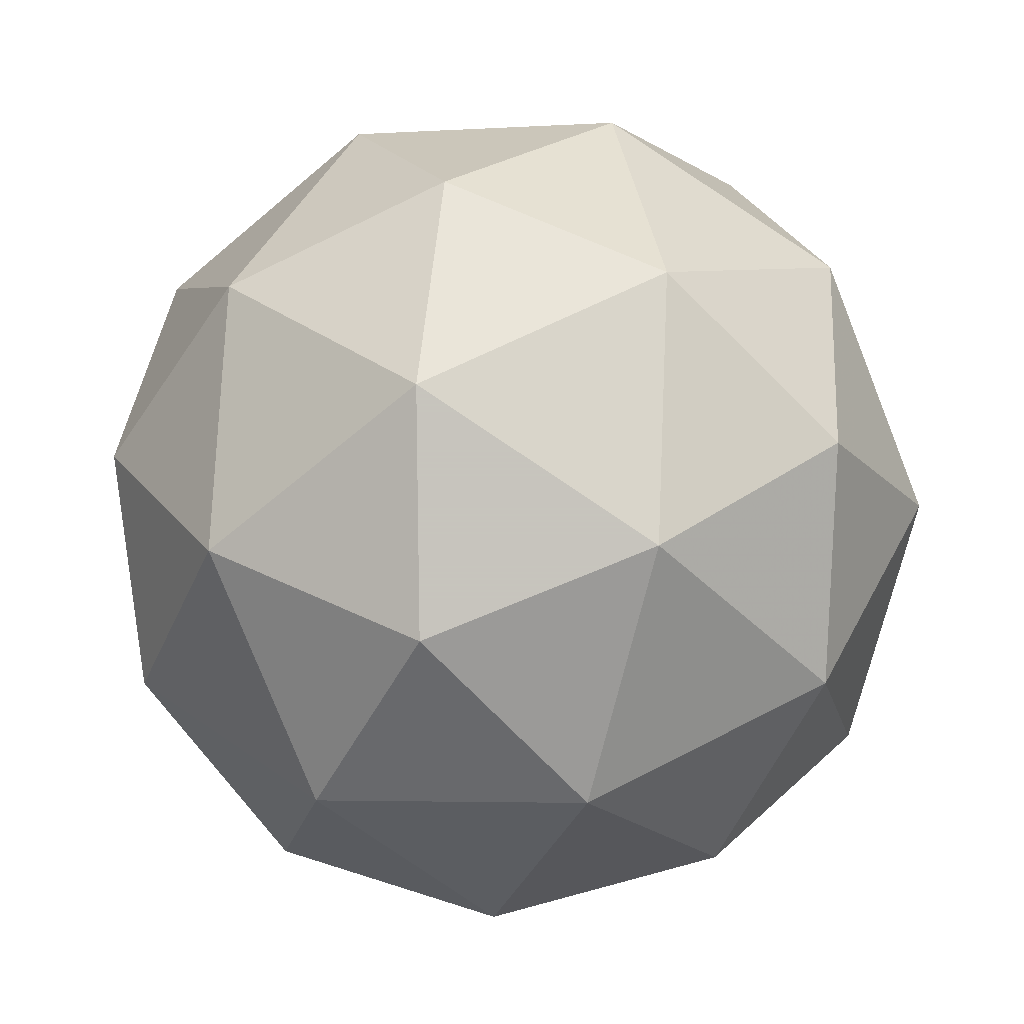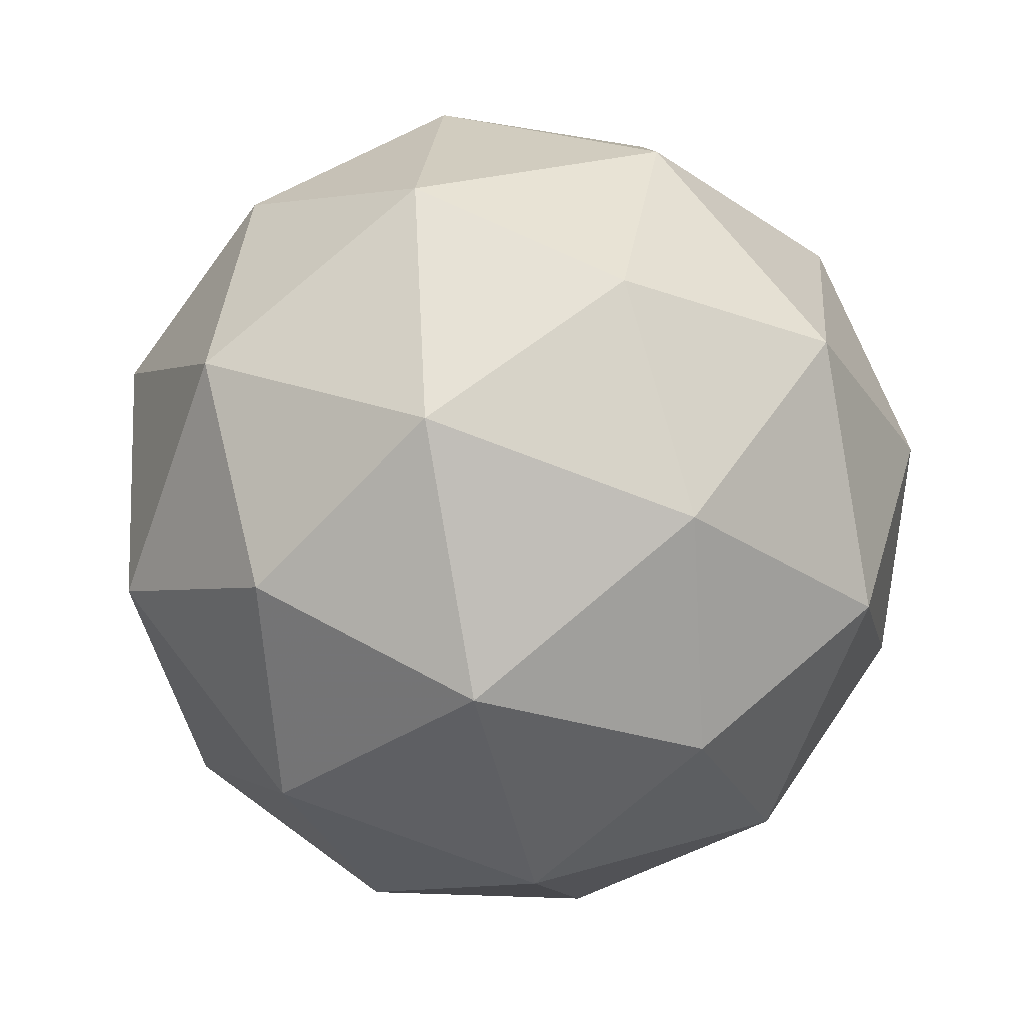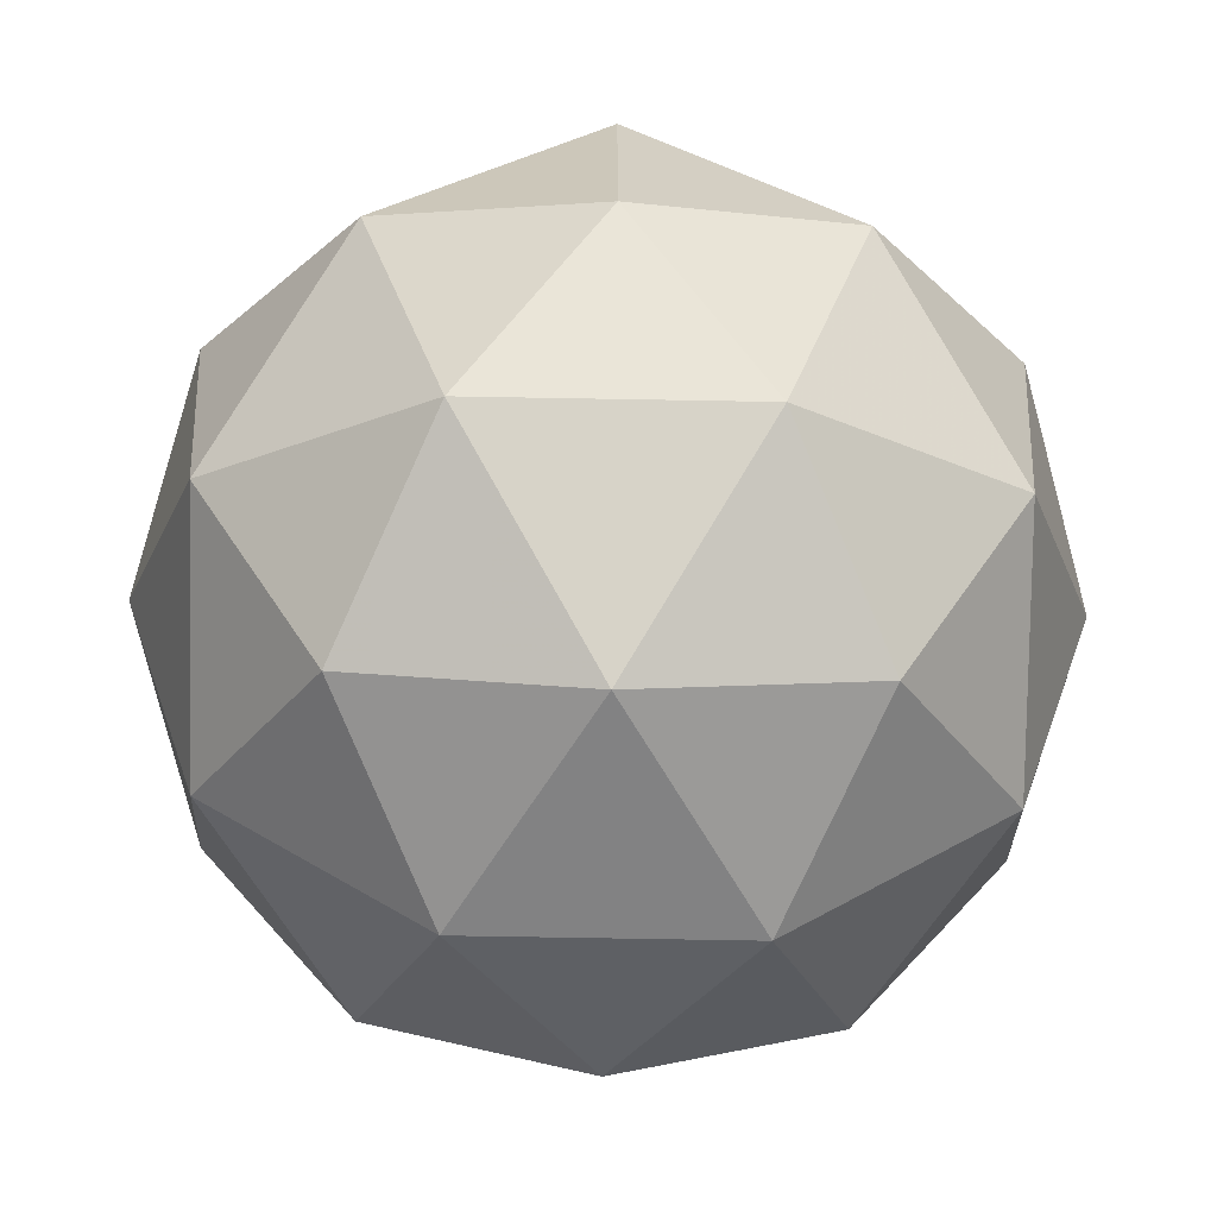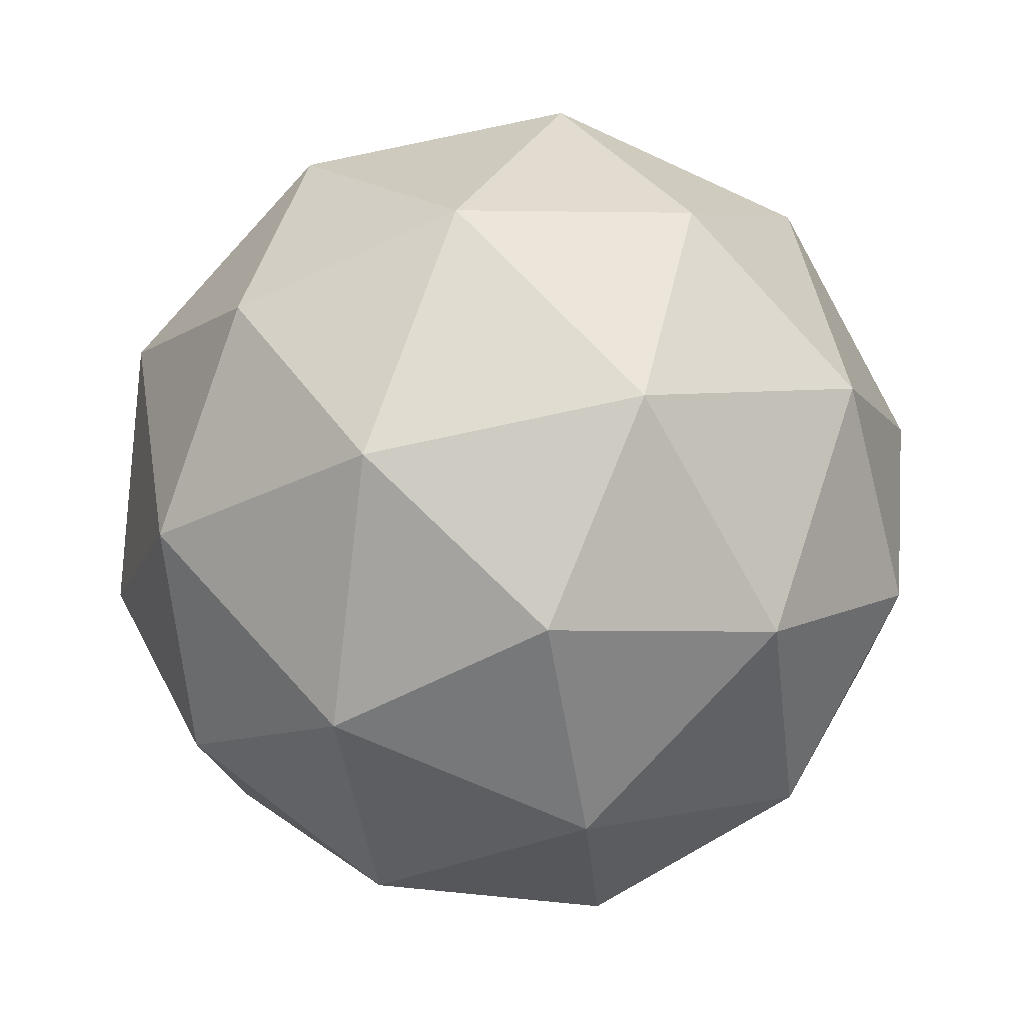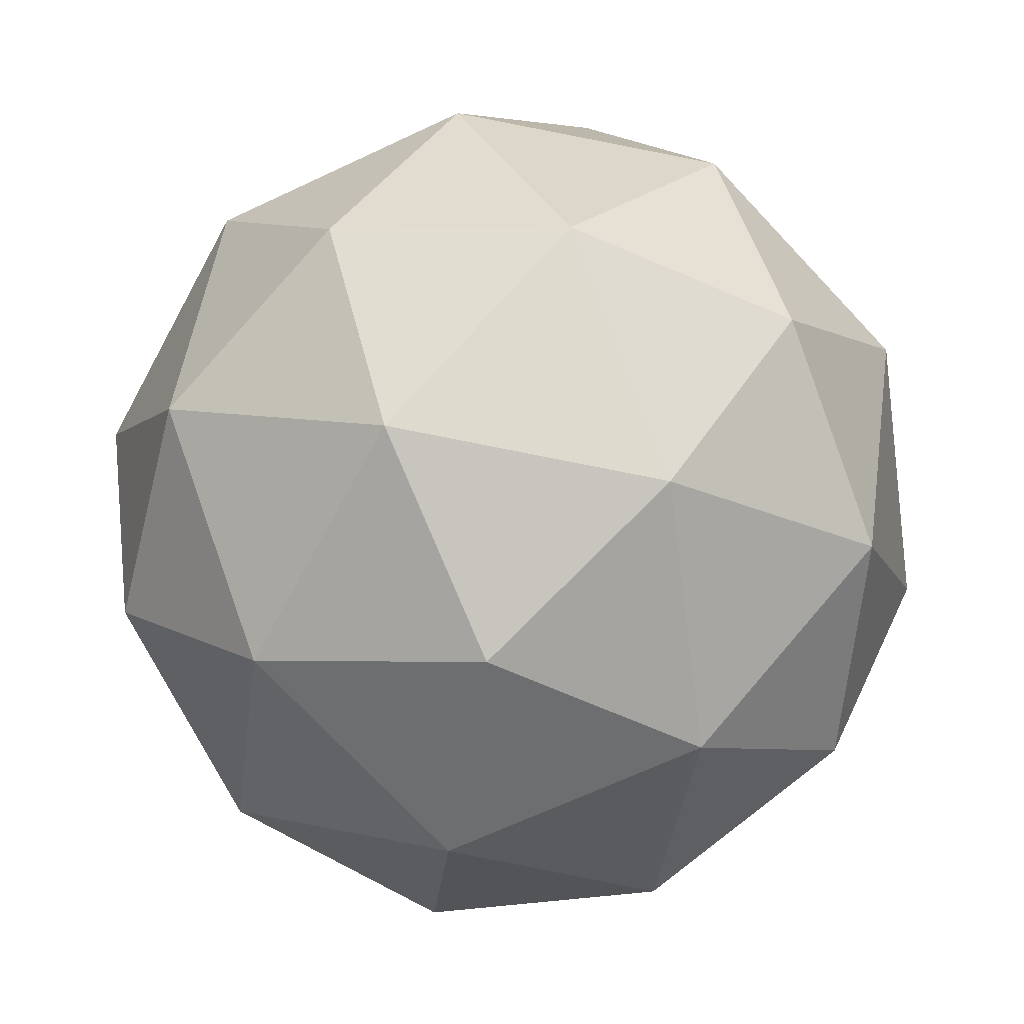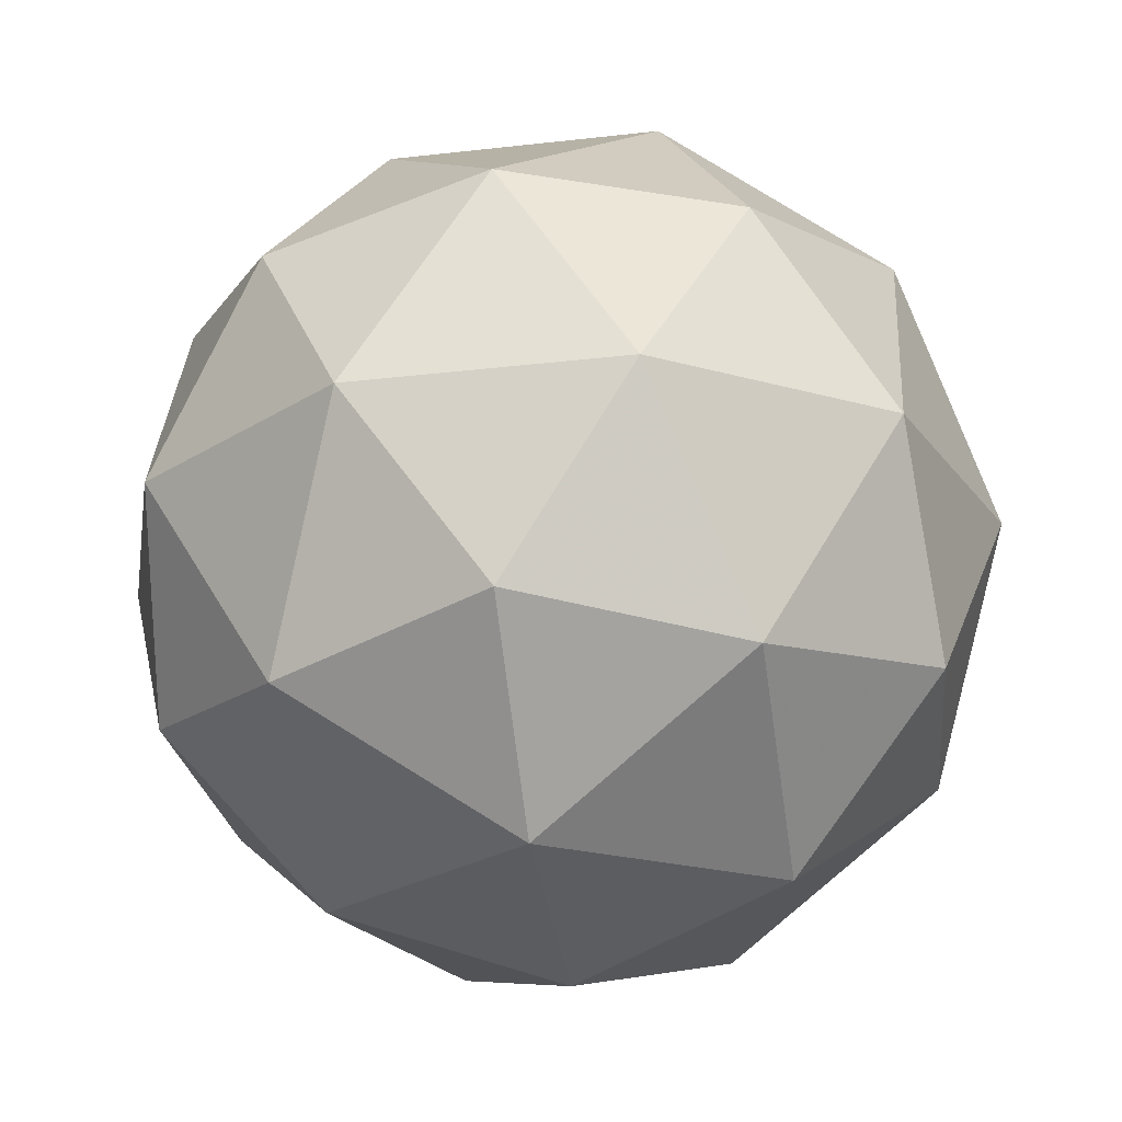
<metadata>
{"format":"obj","ext":"obj","renderer":"f3d","projection":"perspective","resolution":1024,"background":"white","views":[{"elev":-70.4,"azim":21.7,"up":"+Y"},{"elev":-24.1,"azim":-23.7,"up":"+Z"},{"elev":-35.2,"azim":124.4,"up":"+Y"},{"elev":48.9,"azim":-77.3,"up":"+Z"},{"elev":-3.4,"azim":15.7,"up":"+Y"},{"elev":-49.2,"azim":31.0,"up":"+Z"}]}
</metadata>
<code>
v 9.515 -4.975 -11.65
v 9.436 -4.959 -11.63
v 9.468 -5.036 -11.62
v 9.517 -5.053 -11.69
v 9.515 -4.986 -11.74
v 9.465 -4.928 -11.7
v 9.389 -5.027 -11.65
v 9.439 -5.085 -11.68
v 9.468 -5.054 -11.76
v 9.436 -4.976 -11.77
v 9.387 -4.96 -11.7
v 9.389 -5.037 -11.73
v 9.498 -5.006 -11.63
v 9.479 -4.96 -11.63
v 9.452 -4.996 -11.61
v 9.45 -4.933 -11.66
v 9.497 -4.942 -11.68
v 9.527 -5.015 -11.67
v 9.5 -5.051 -11.65
v 9.526 -4.976 -11.7
v 9.527 -5.022 -11.72
v 9.497 -4.948 -11.73
v 9.404 -4.951 -11.66
v 9.421 -4.933 -11.7
v 9.424 -5.036 -11.62
v 9.405 -4.991 -11.63
v 9.483 -5.08 -11.68
v 9.454 -5.07 -11.64
v 9.499 -5.022 -11.76
v 9.5 -5.061 -11.73
v 9.45 -4.943 -11.74
v 9.48 -4.977 -11.76
v 9.377 -4.991 -11.67
v 9.407 -5.064 -11.66
v 9.454 -5.08 -11.72
v 9.452 -5.016 -11.77
v 9.405 -4.961 -11.74
v 9.378 -5.037 -11.69
v 9.377 -4.997 -11.72
v 9.408 -5.071 -11.71
v 9.425 -5.052 -11.75
v 9.406 -5.007 -11.76
f 1 14 13
f 2 14 16
f 1 13 18
f 1 18 20
f 1 20 17
f 2 16 23
f 3 15 25
f 4 19 27
f 5 21 29
f 6 22 31
f 2 23 26
f 3 25 28
f 4 27 30
f 5 29 32
f 6 31 24
f 7 33 38
f 8 34 40
f 9 35 41
f 10 36 42
f 11 37 39
f 39 42 12
f 39 37 42
f 37 10 42
f 42 41 12
f 42 36 41
f 36 9 41
f 41 40 12
f 41 35 40
f 35 8 40
f 40 38 12
f 40 34 38
f 34 7 38
f 38 39 12
f 38 33 39
f 33 11 39
f 24 37 11
f 24 31 37
f 31 10 37
f 32 36 10
f 32 29 36
f 29 9 36
f 30 35 9
f 30 27 35
f 27 8 35
f 28 34 8
f 28 25 34
f 25 7 34
f 26 33 7
f 26 23 33
f 23 11 33
f 31 32 10
f 31 22 32
f 22 5 32
f 29 30 9
f 29 21 30
f 21 4 30
f 27 28 8
f 27 19 28
f 19 3 28
f 25 26 7
f 25 15 26
f 15 2 26
f 23 24 11
f 23 16 24
f 16 6 24
f 17 22 6
f 17 20 22
f 20 5 22
f 20 21 5
f 20 18 21
f 18 4 21
f 18 19 4
f 18 13 19
f 13 3 19
f 16 17 6
f 16 14 17
f 14 1 17
f 13 15 3
f 13 14 15
f 14 2 15

</code>
